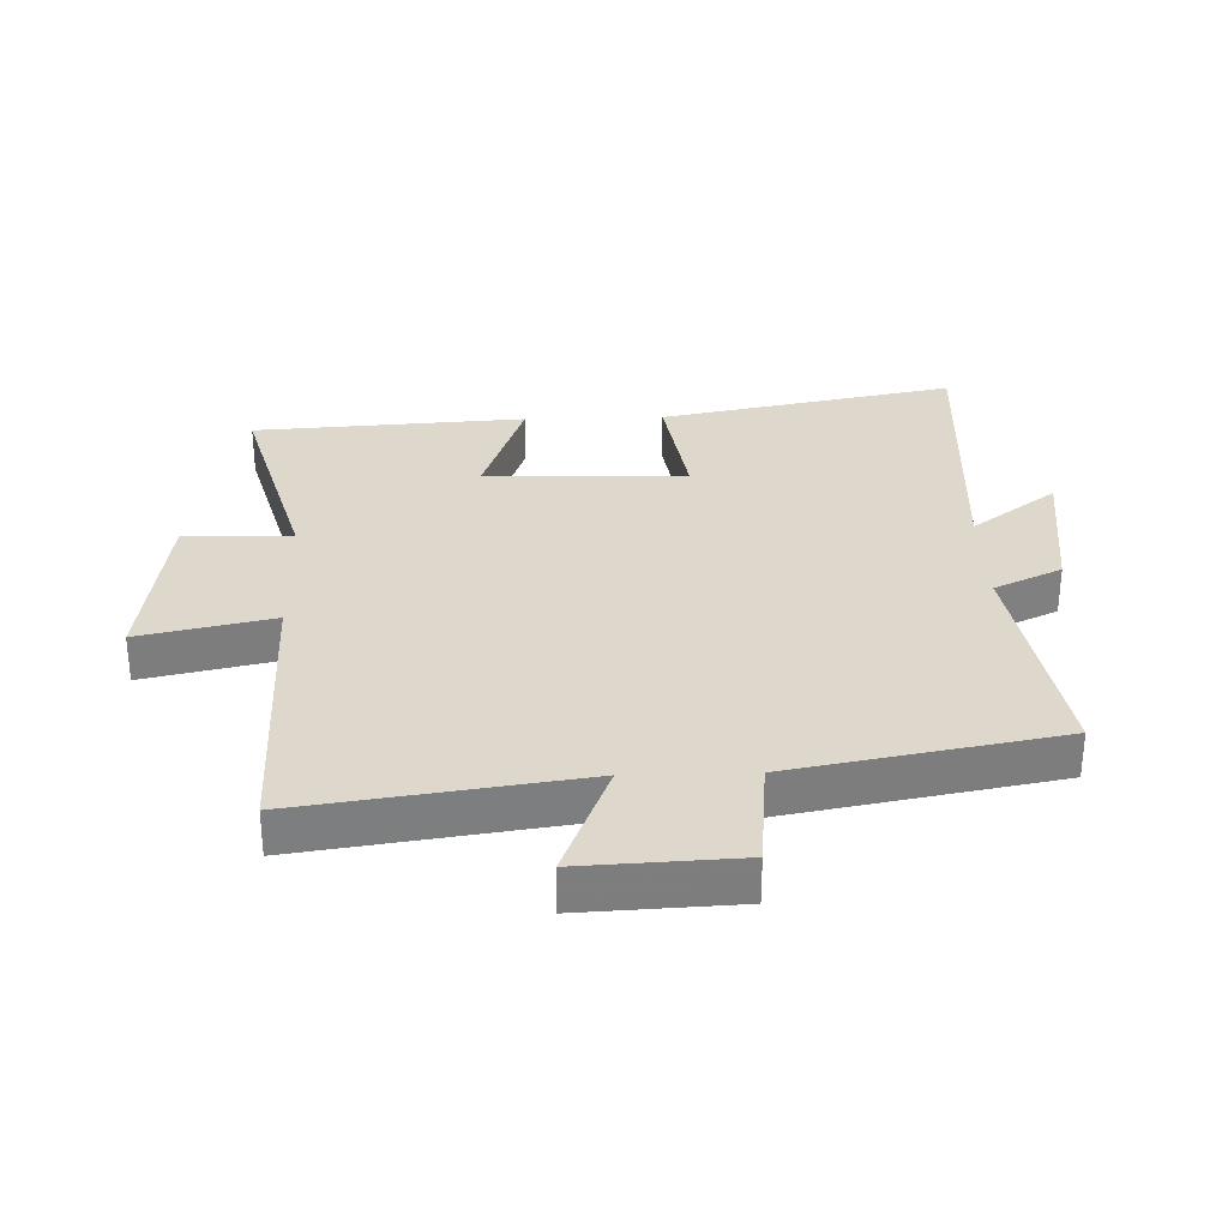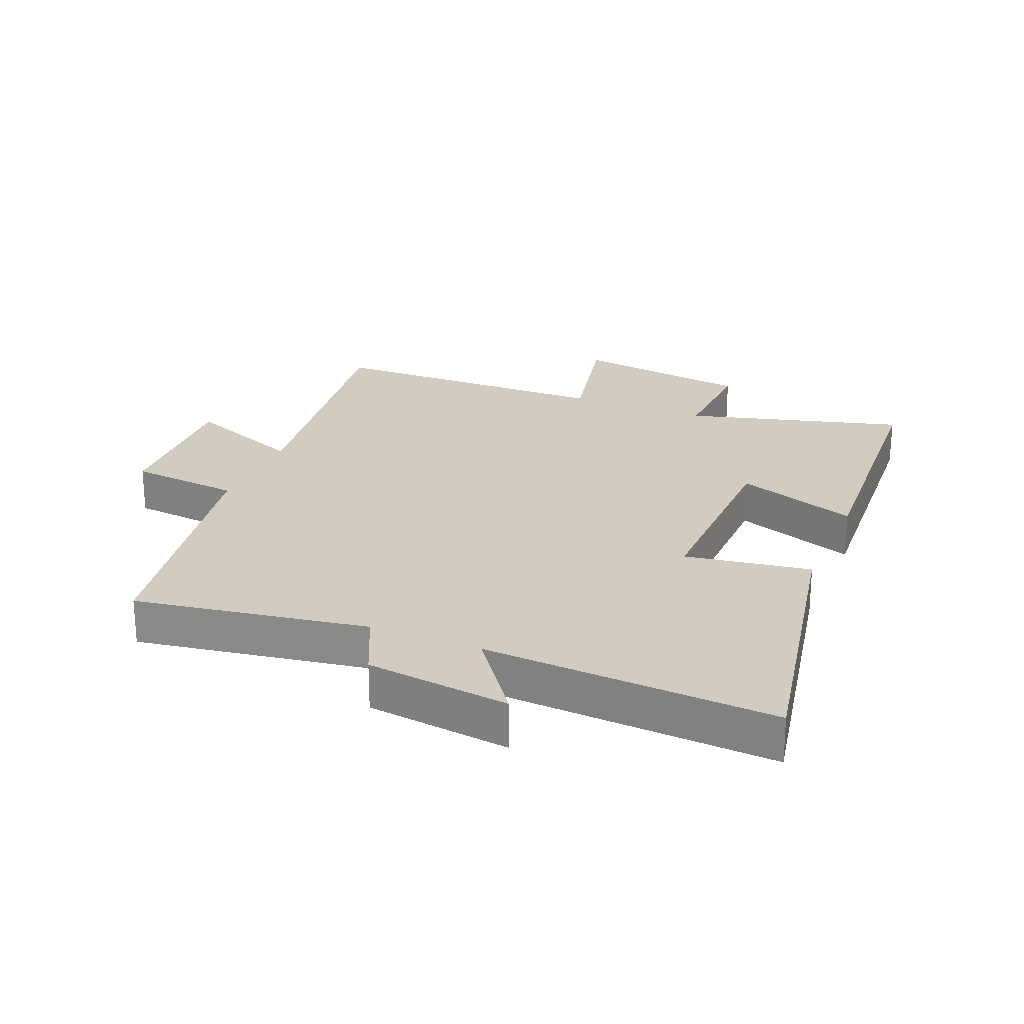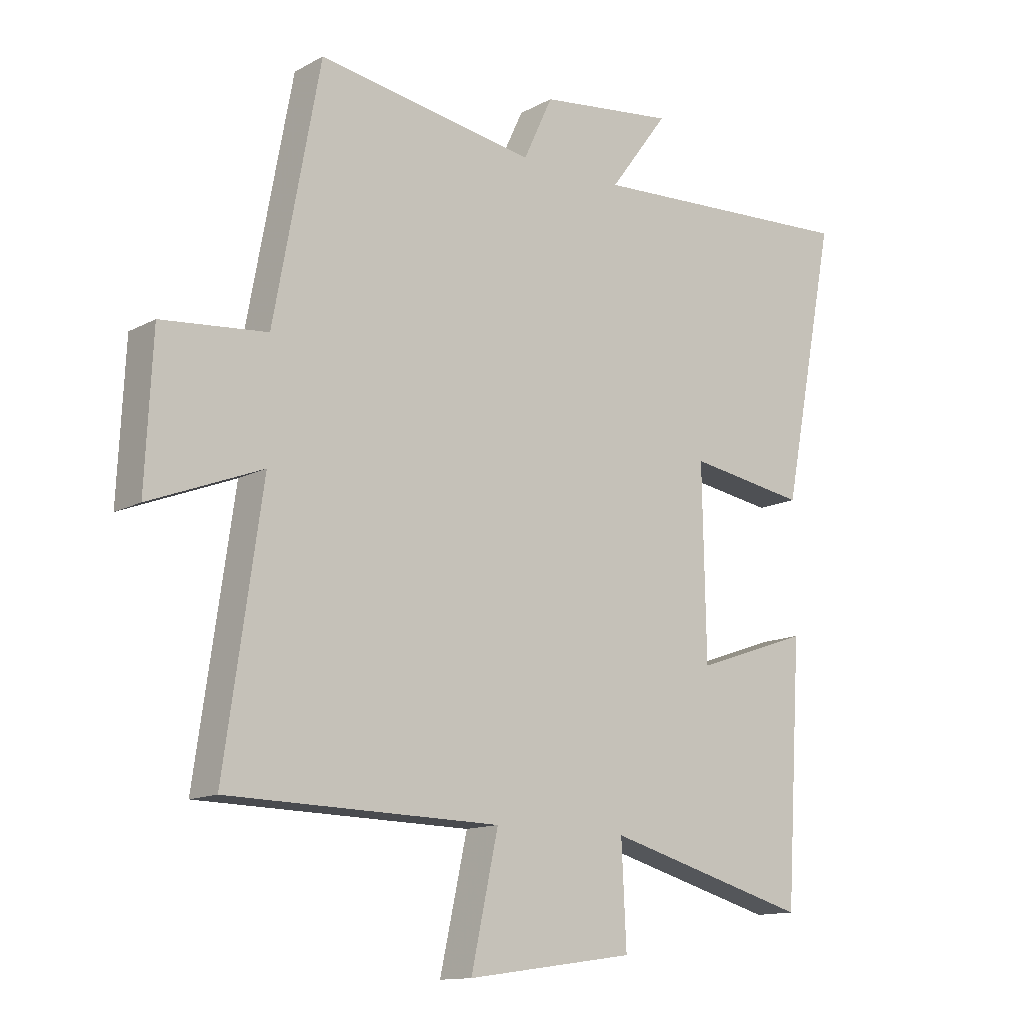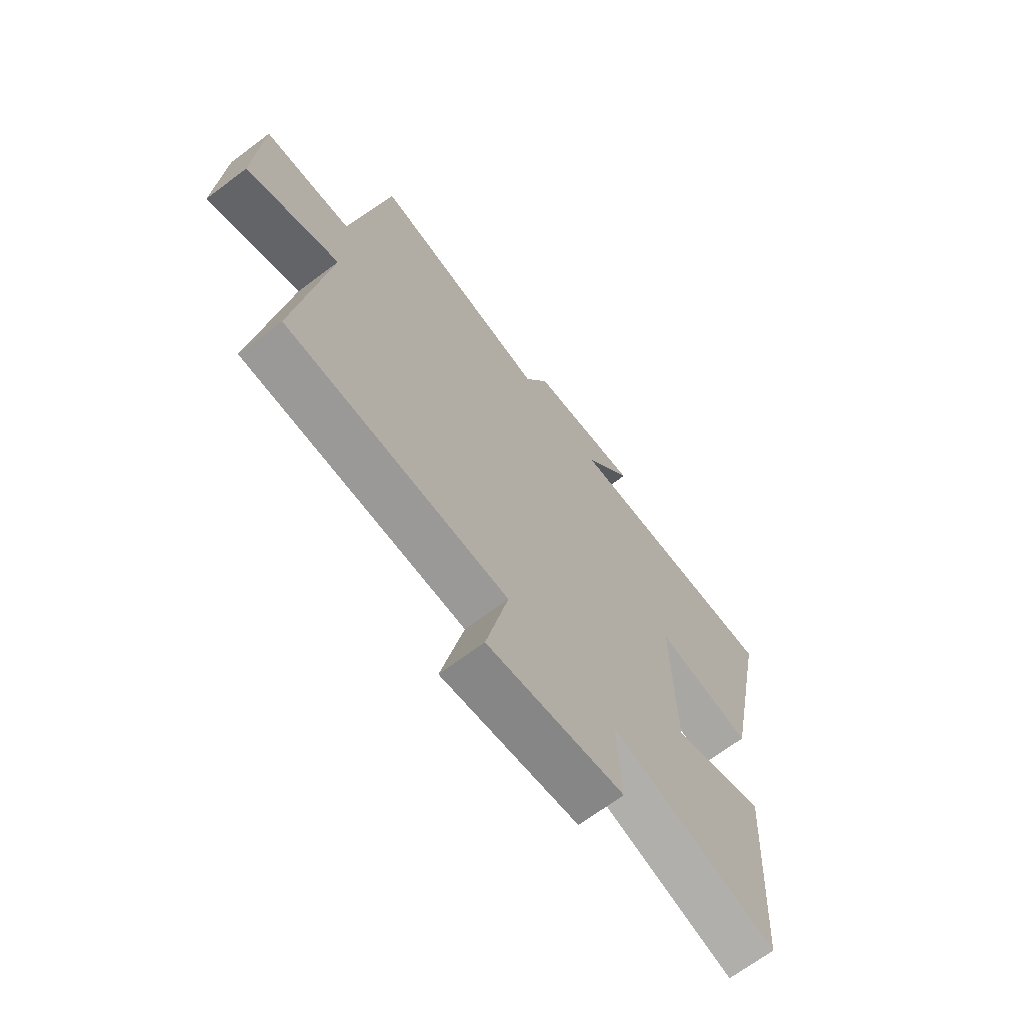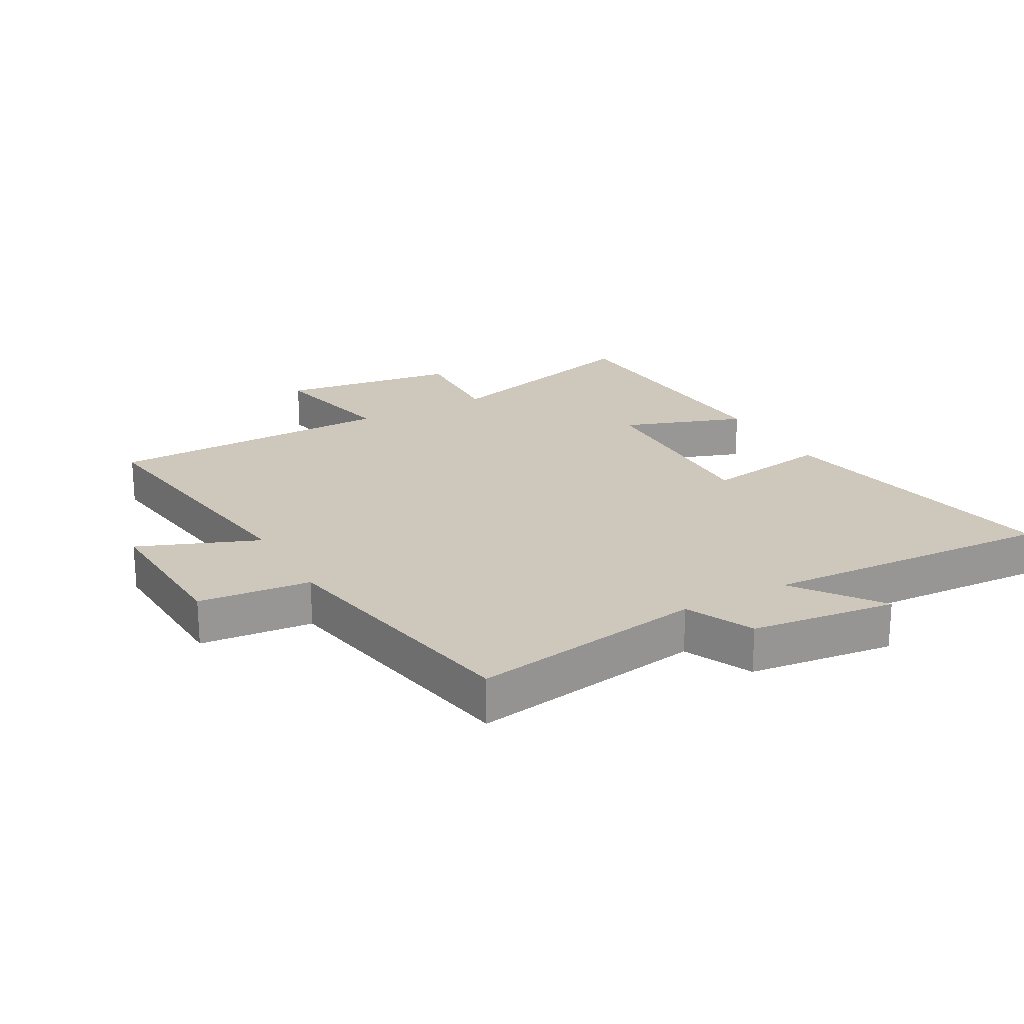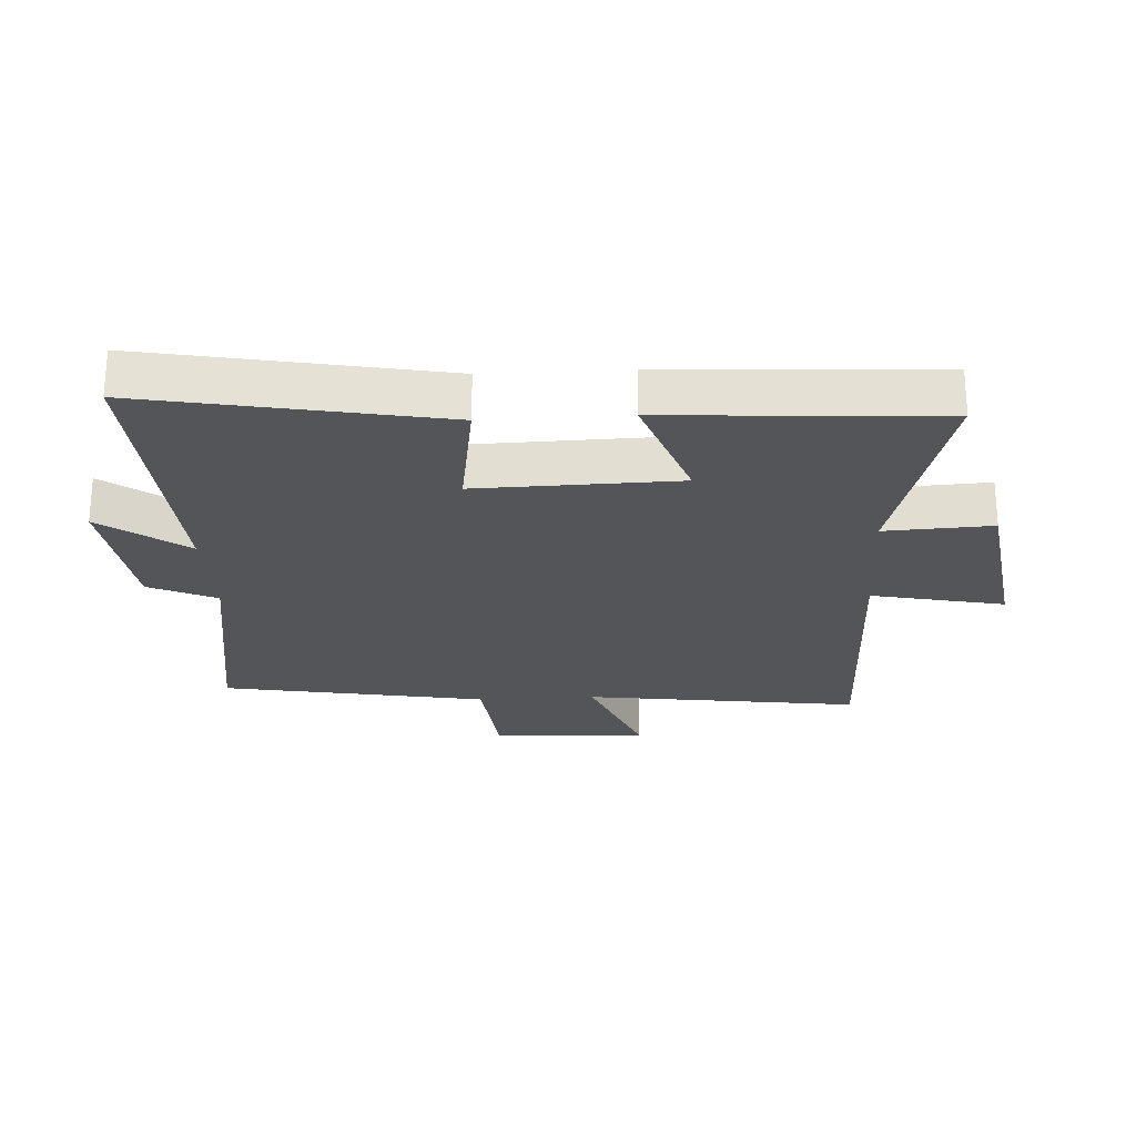
<metadata>
{"format":"obj","ext":"obj","renderer":"f3d","projection":"perspective","resolution":1024,"background":"white","views":[{"elev":31.1,"azim":-91.7,"up":"+Y"},{"elev":24.1,"azim":22.7,"up":"+Y"},{"elev":-13.1,"azim":-39.2,"up":"+Z"},{"elev":-68.3,"azim":-53.0,"up":"+Z"},{"elev":22.0,"azim":-29.0,"up":"+Y"},{"elev":-24.7,"azim":93.5,"up":"+Y"}]}
</metadata>
<code>
v -0.563 0.07 -0.491
v -0.5 0.07 -0.051
v -0.69 0.07 -0.126
v -0.678 0.07 0.122
v -0.5 0.07 0.139
v -0.422 0.07 0.561
v -0.052 0.07 0.5
v -0.002 0.07 0.607
v 0.228 0.07 0.635
v 0.128 0.07 0.5
v 0.592 0.07 0.525
v 0.5 0.07 0.056
v 0.3 0.07 0.088
v 0.306 0.07 -0.232
v 0.5 0.07 -0.164
v 0.473 0.07 -0.596
v 0.127 0.07 -0.5
v 0.135 0.07 -0.671
v -0.149 0.07 -0.711
v -0.103 0.07 -0.5
v -0.563 0 -0.491
v -0.5 0 -0.051
v -0.69 0 -0.126
v -0.678 0 0.122
v -0.5 0 0.139
v -0.422 0 0.561
v -0.052 0 0.5
v -0.002 0 0.607
v 0.228 0 0.635
v 0.128 0 0.5
v 0.592 0 0.525
v 0.5 0 0.056
v 0.3 0 0.088
v 0.306 0 -0.232
v 0.5 0 -0.164
v 0.473 0 -0.596
v 0.127 0 -0.5
v 0.135 0 -0.671
v -0.149 0 -0.711
v -0.103 0 -0.5
f 17 18 19 20
f 17 20 1 2
f 14 15 16 17
f 13 14 17 2
f 10 11 12 13
f 10 13 2
f 7 8 9 10
f 7 10 2 3
f 5 6 7
f 5 7 3
f 3 4 5
f 40 39 38 37
f 22 21 40 37
f 37 36 35 34
f 22 37 34 33
f 33 32 31 30
f 22 33 30
f 30 29 28 27
f 23 22 30 27
f 27 26 25
f 23 27 25
f 25 24 23
f 1 21 22 2
f 2 22 23 3
f 3 23 24 4
f 4 24 25 5
f 5 25 26 6
f 6 26 27 7
f 7 27 28 8
f 8 28 29 9
f 9 29 30 10
f 10 30 31 11
f 11 31 32 12
f 12 32 33 13
f 13 33 34 14
f 14 34 35 15
f 15 35 36 16
f 16 36 37 17
f 17 37 38 18
f 18 38 39 19
f 19 39 40 20
f 20 40 21 1

</code>
